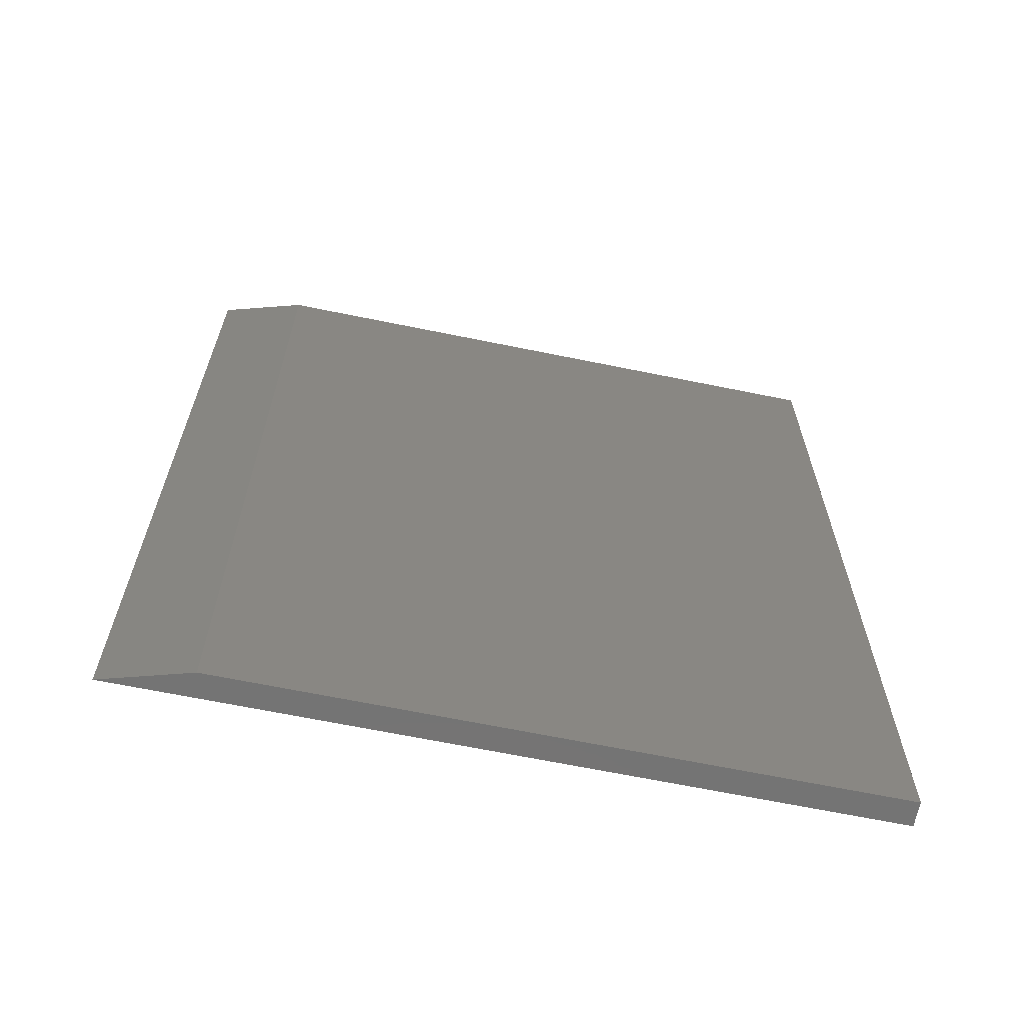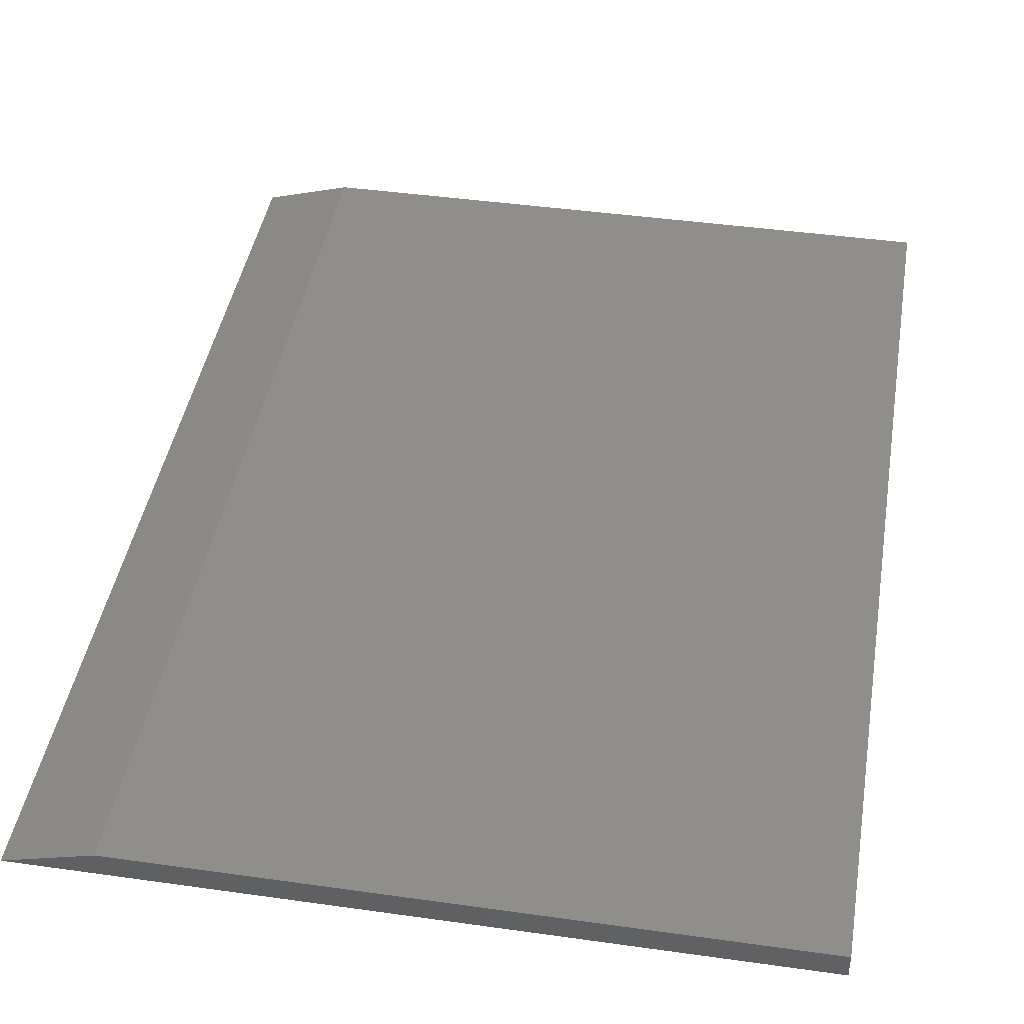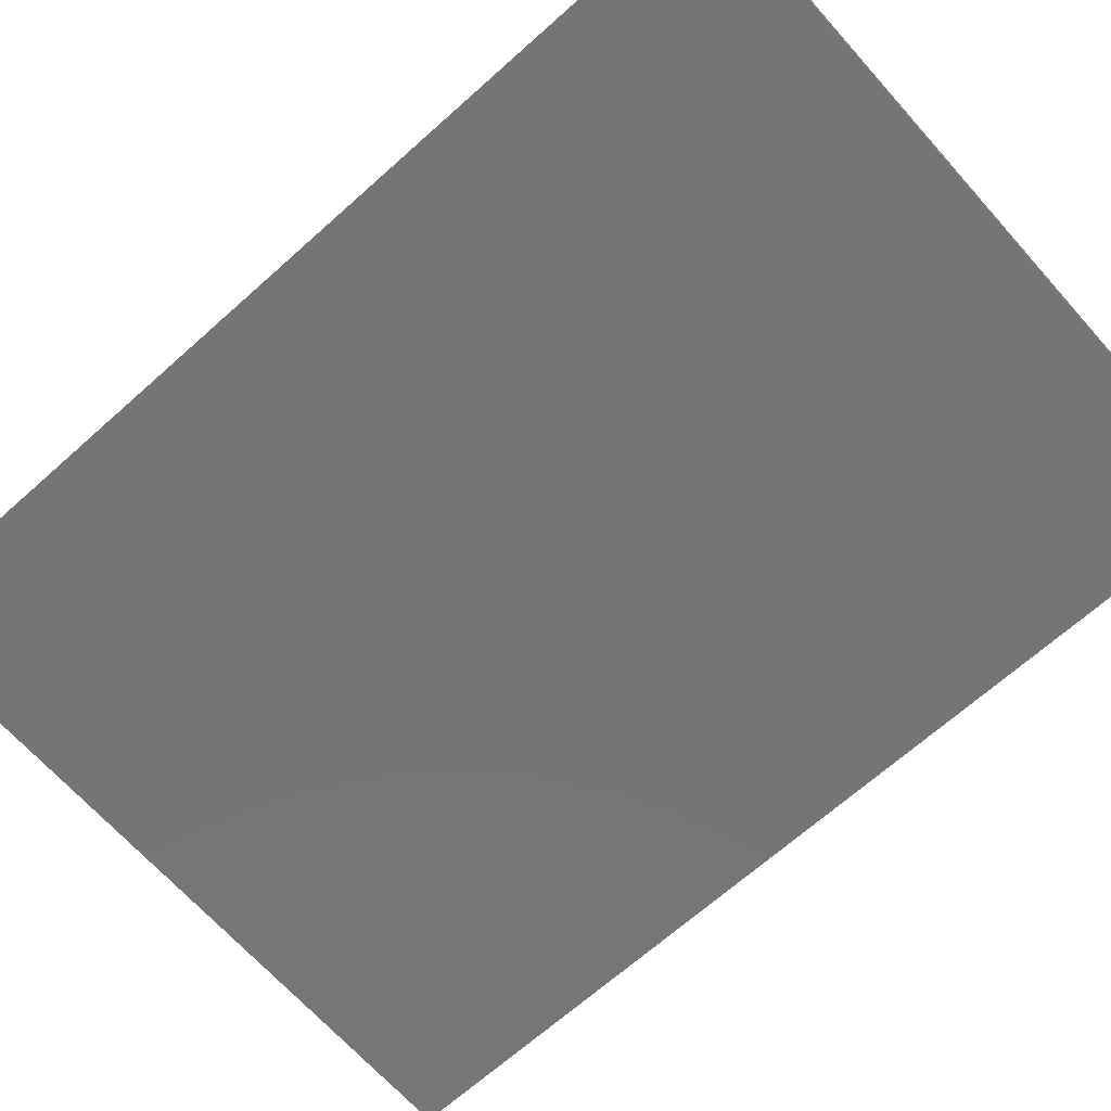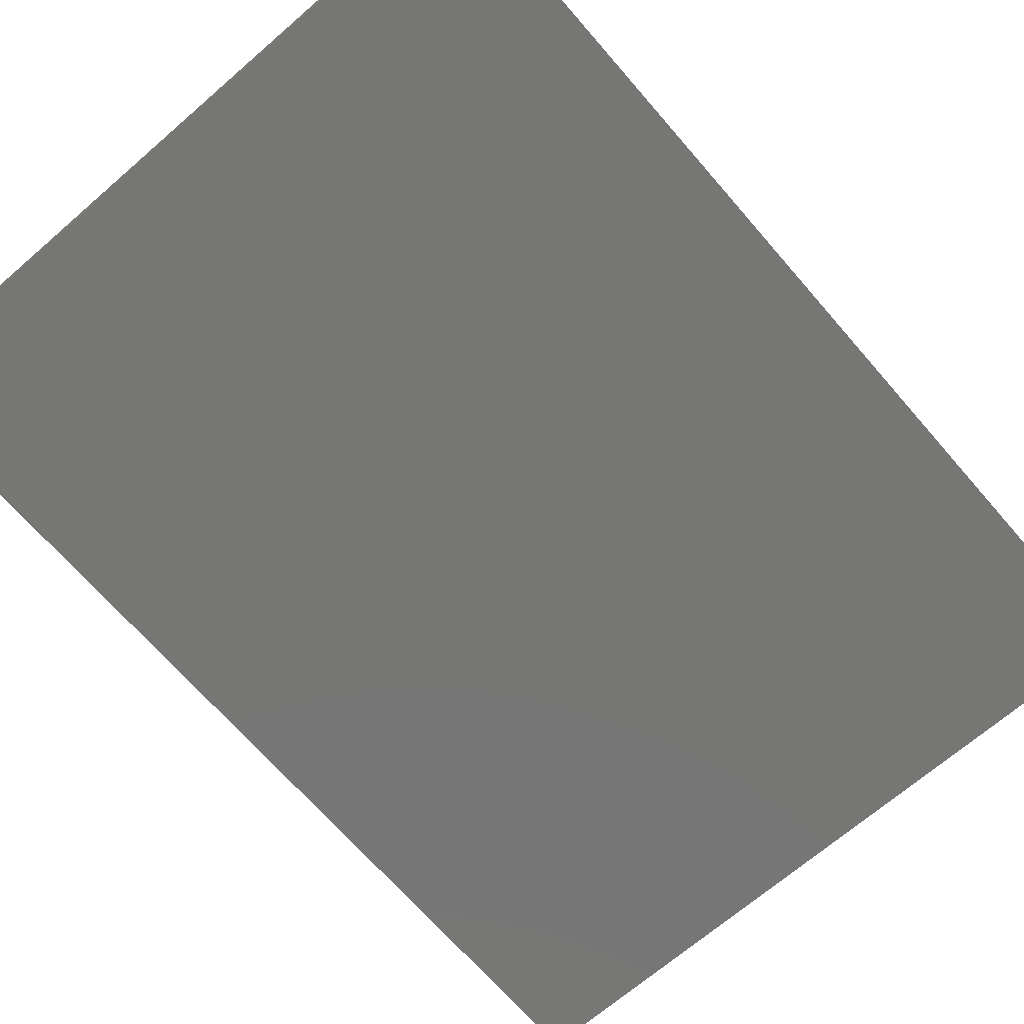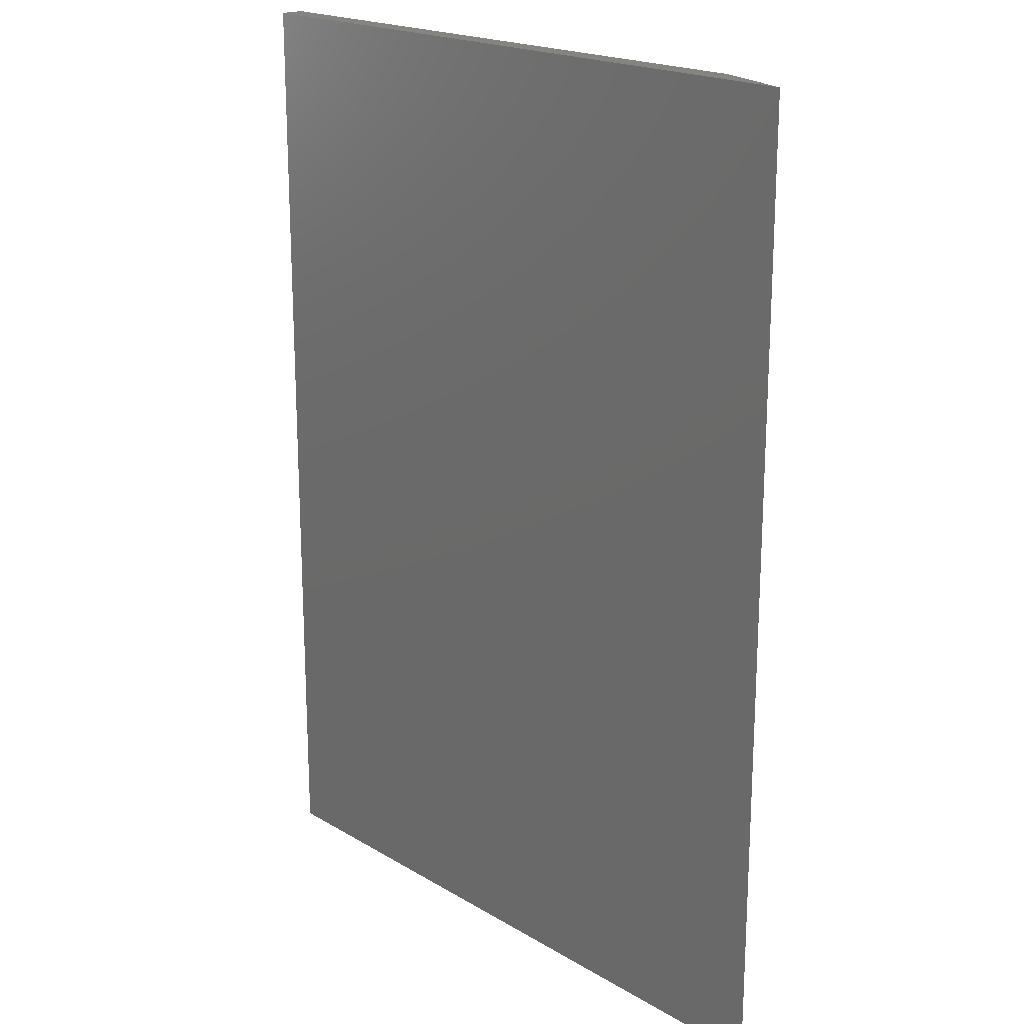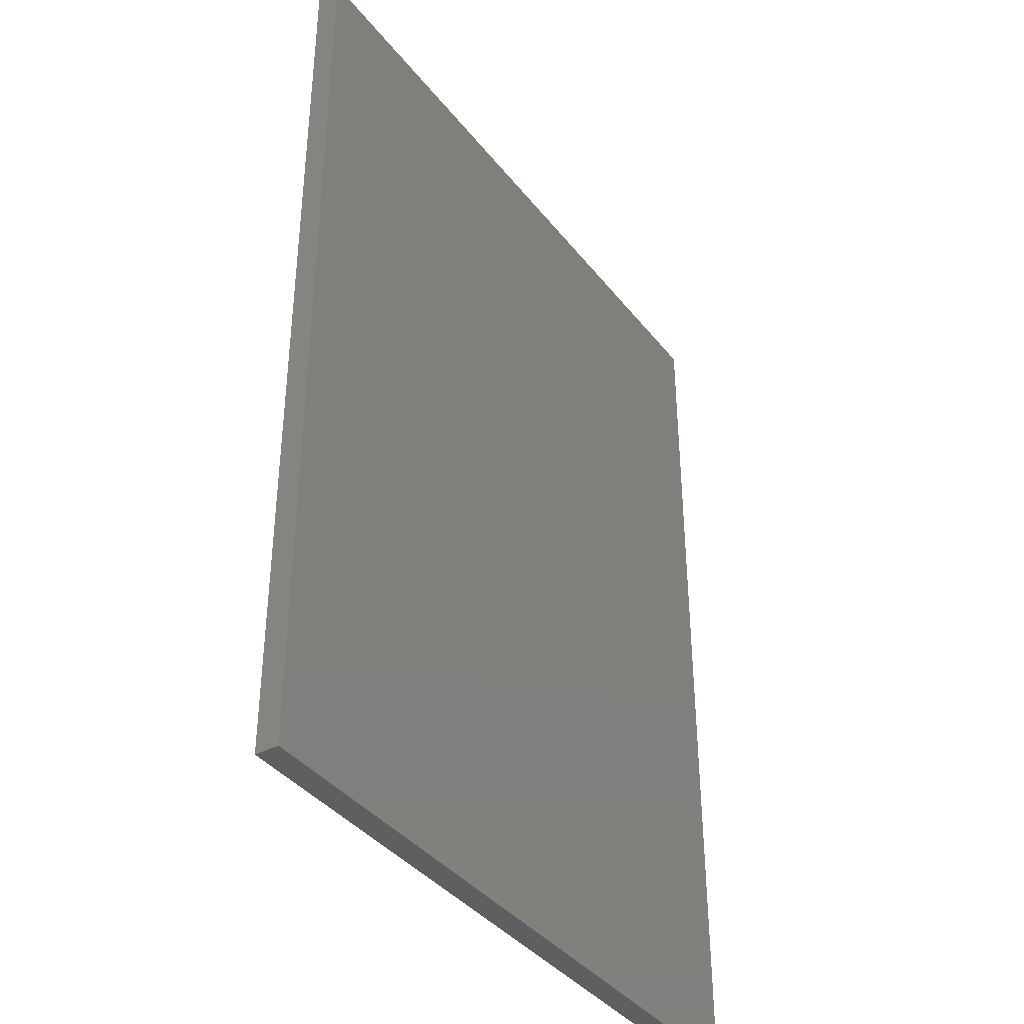
<metadata>
{"format":"stl","ext":"stl","renderer":"f3d","projection":"perspective","resolution":1024,"background":"white","views":[{"elev":-66.2,"azim":-11.6,"up":"+Y"},{"elev":43.0,"azim":9.5,"up":"+Z"},{"elev":-67.8,"azim":-48.2,"up":"+Z"},{"elev":-68.5,"azim":-139.1,"up":"+Z"},{"elev":19.5,"azim":-132.2,"up":"+Y"},{"elev":-38.7,"azim":123.8,"up":"+Y"}]}
</metadata>
<code>
# stl→obj: 8 verts, 12 faces
v -0.5625 -0.5 0.03125
v 0.2492 -0.5 0.03125
v -0.5625 0.75 0.03125
v 0.2492 0.75 0.03125
v 0.2492 0.75 0
v -0.6719 0.75 0
v -0.6719 -0.5 0
v 0.2492 -0.5 0
f 1 2 3
f 3 2 4
f 4 5 3
f 3 5 6
f 1 7 2
f 2 7 8
f 7 6 8
f 8 6 5
f 1 3 7
f 7 3 6
f 2 8 4
f 4 8 5

</code>
